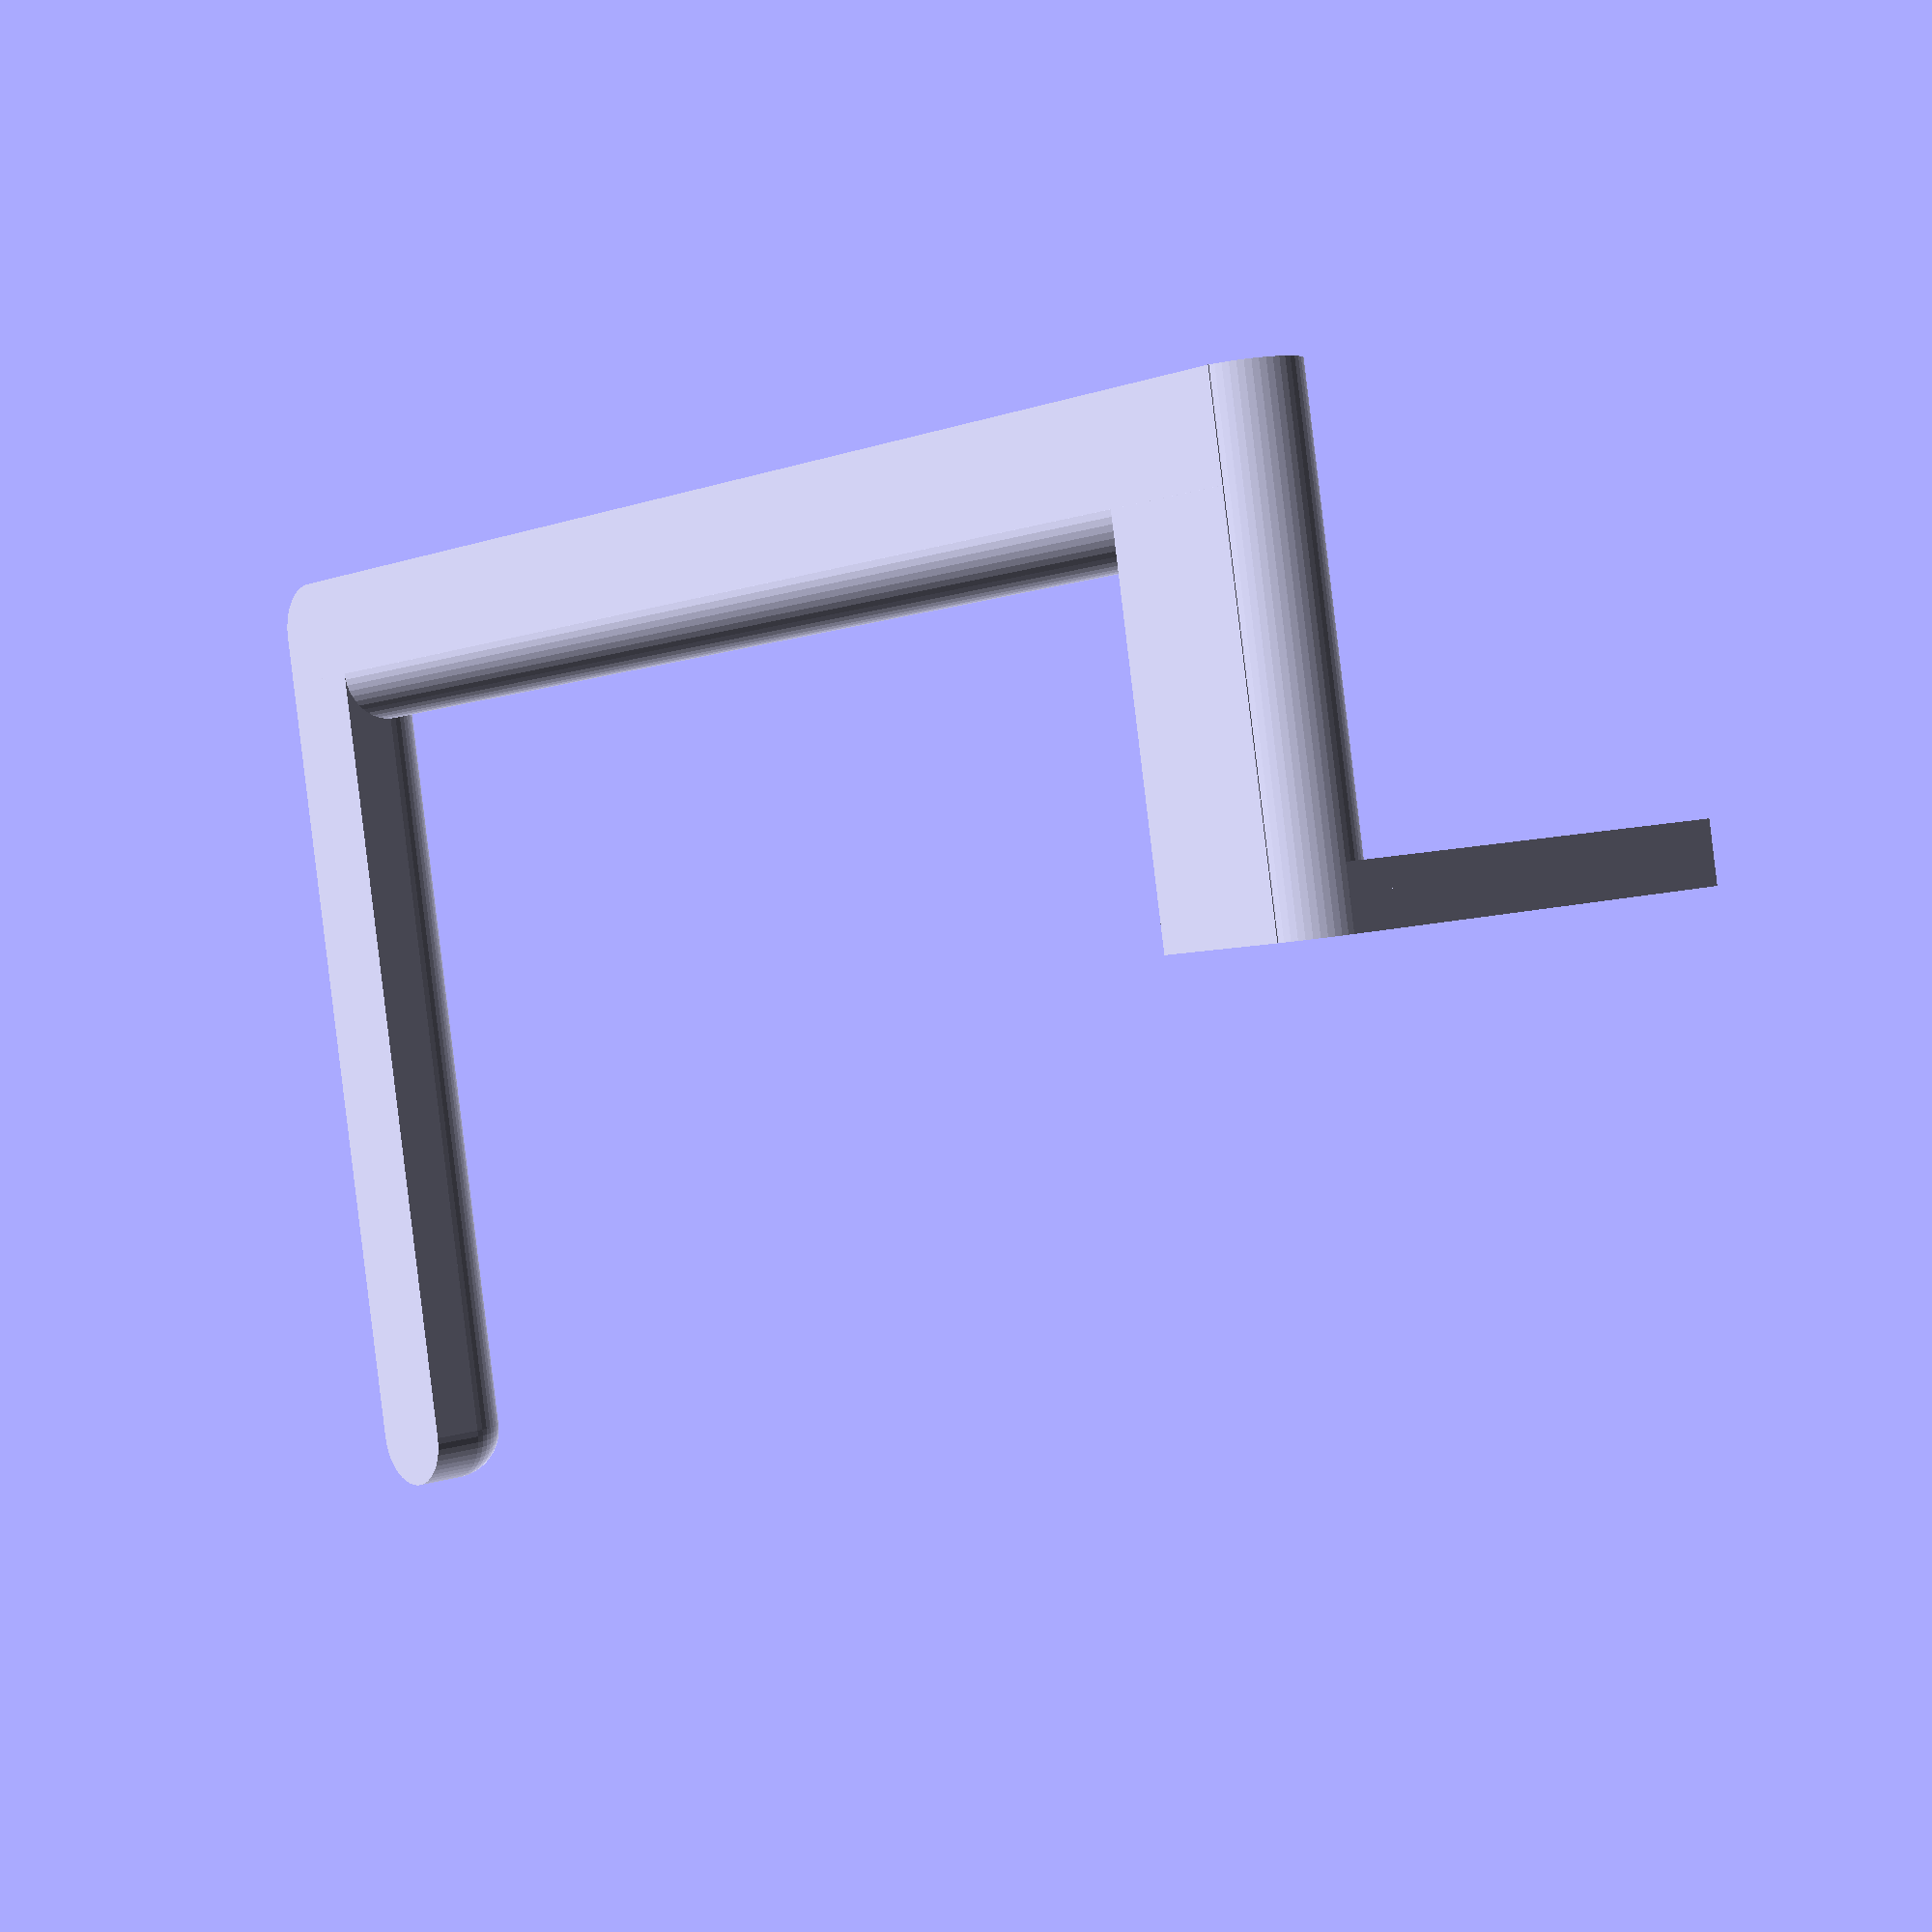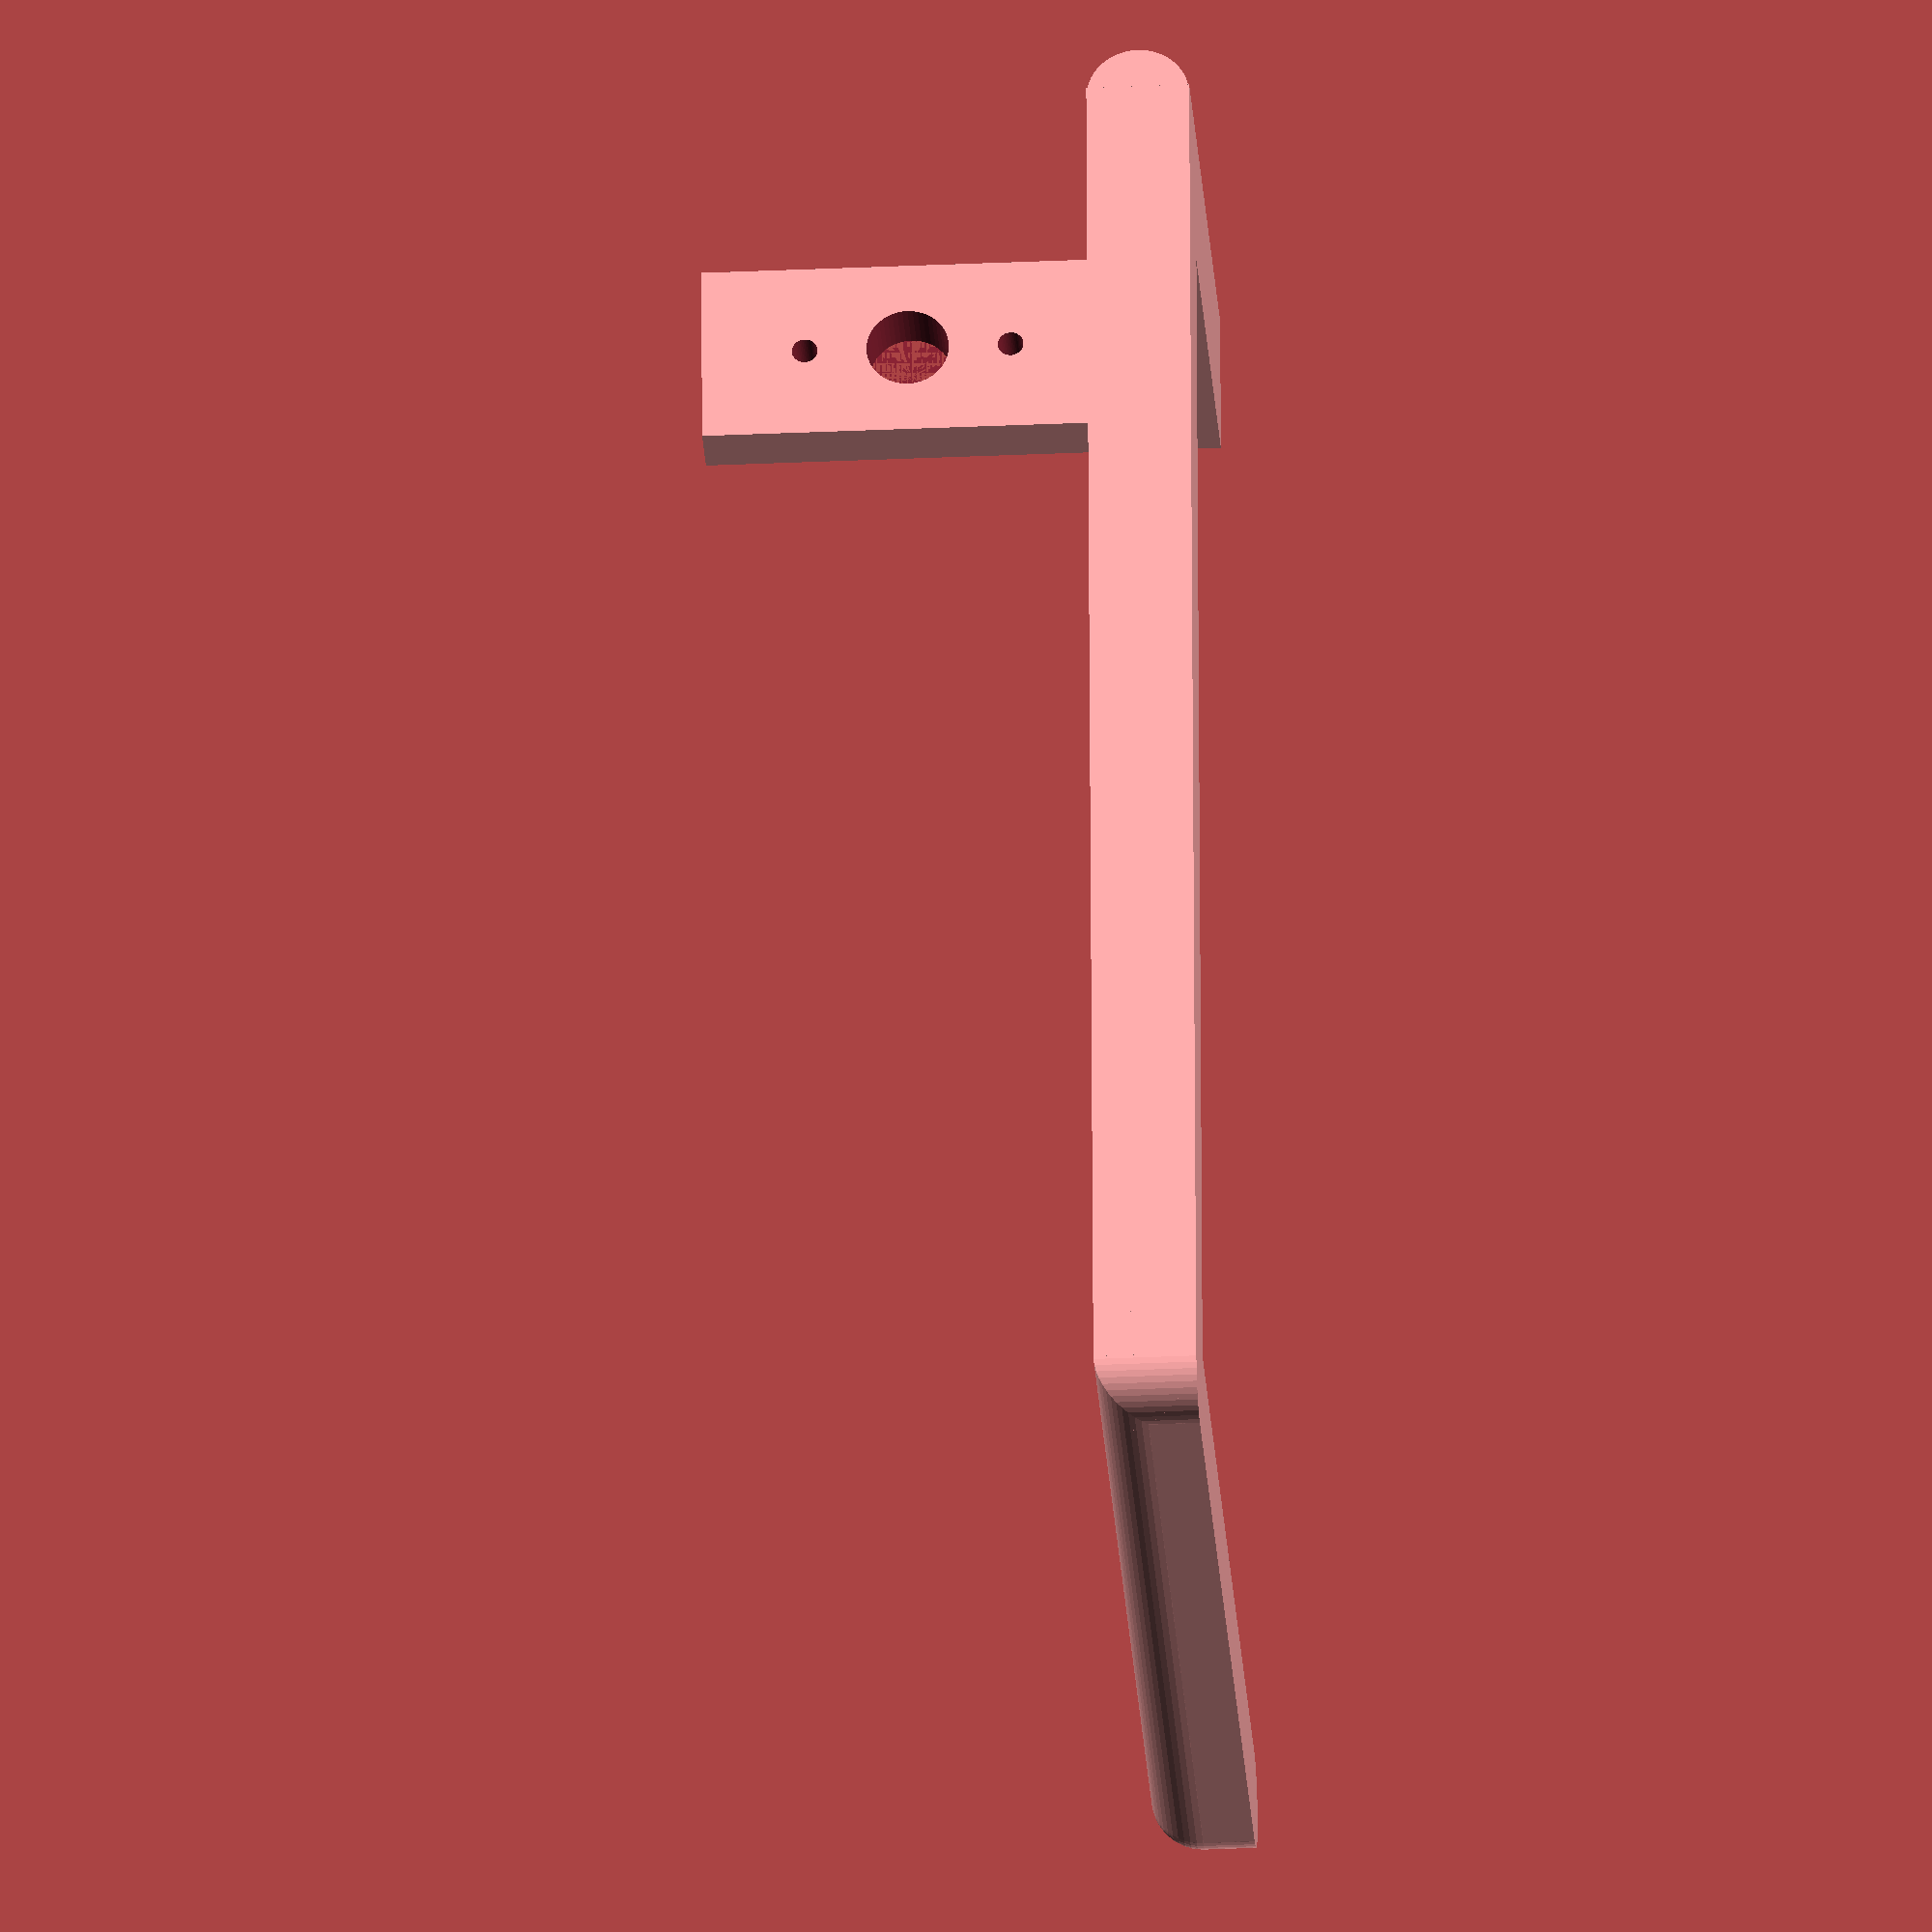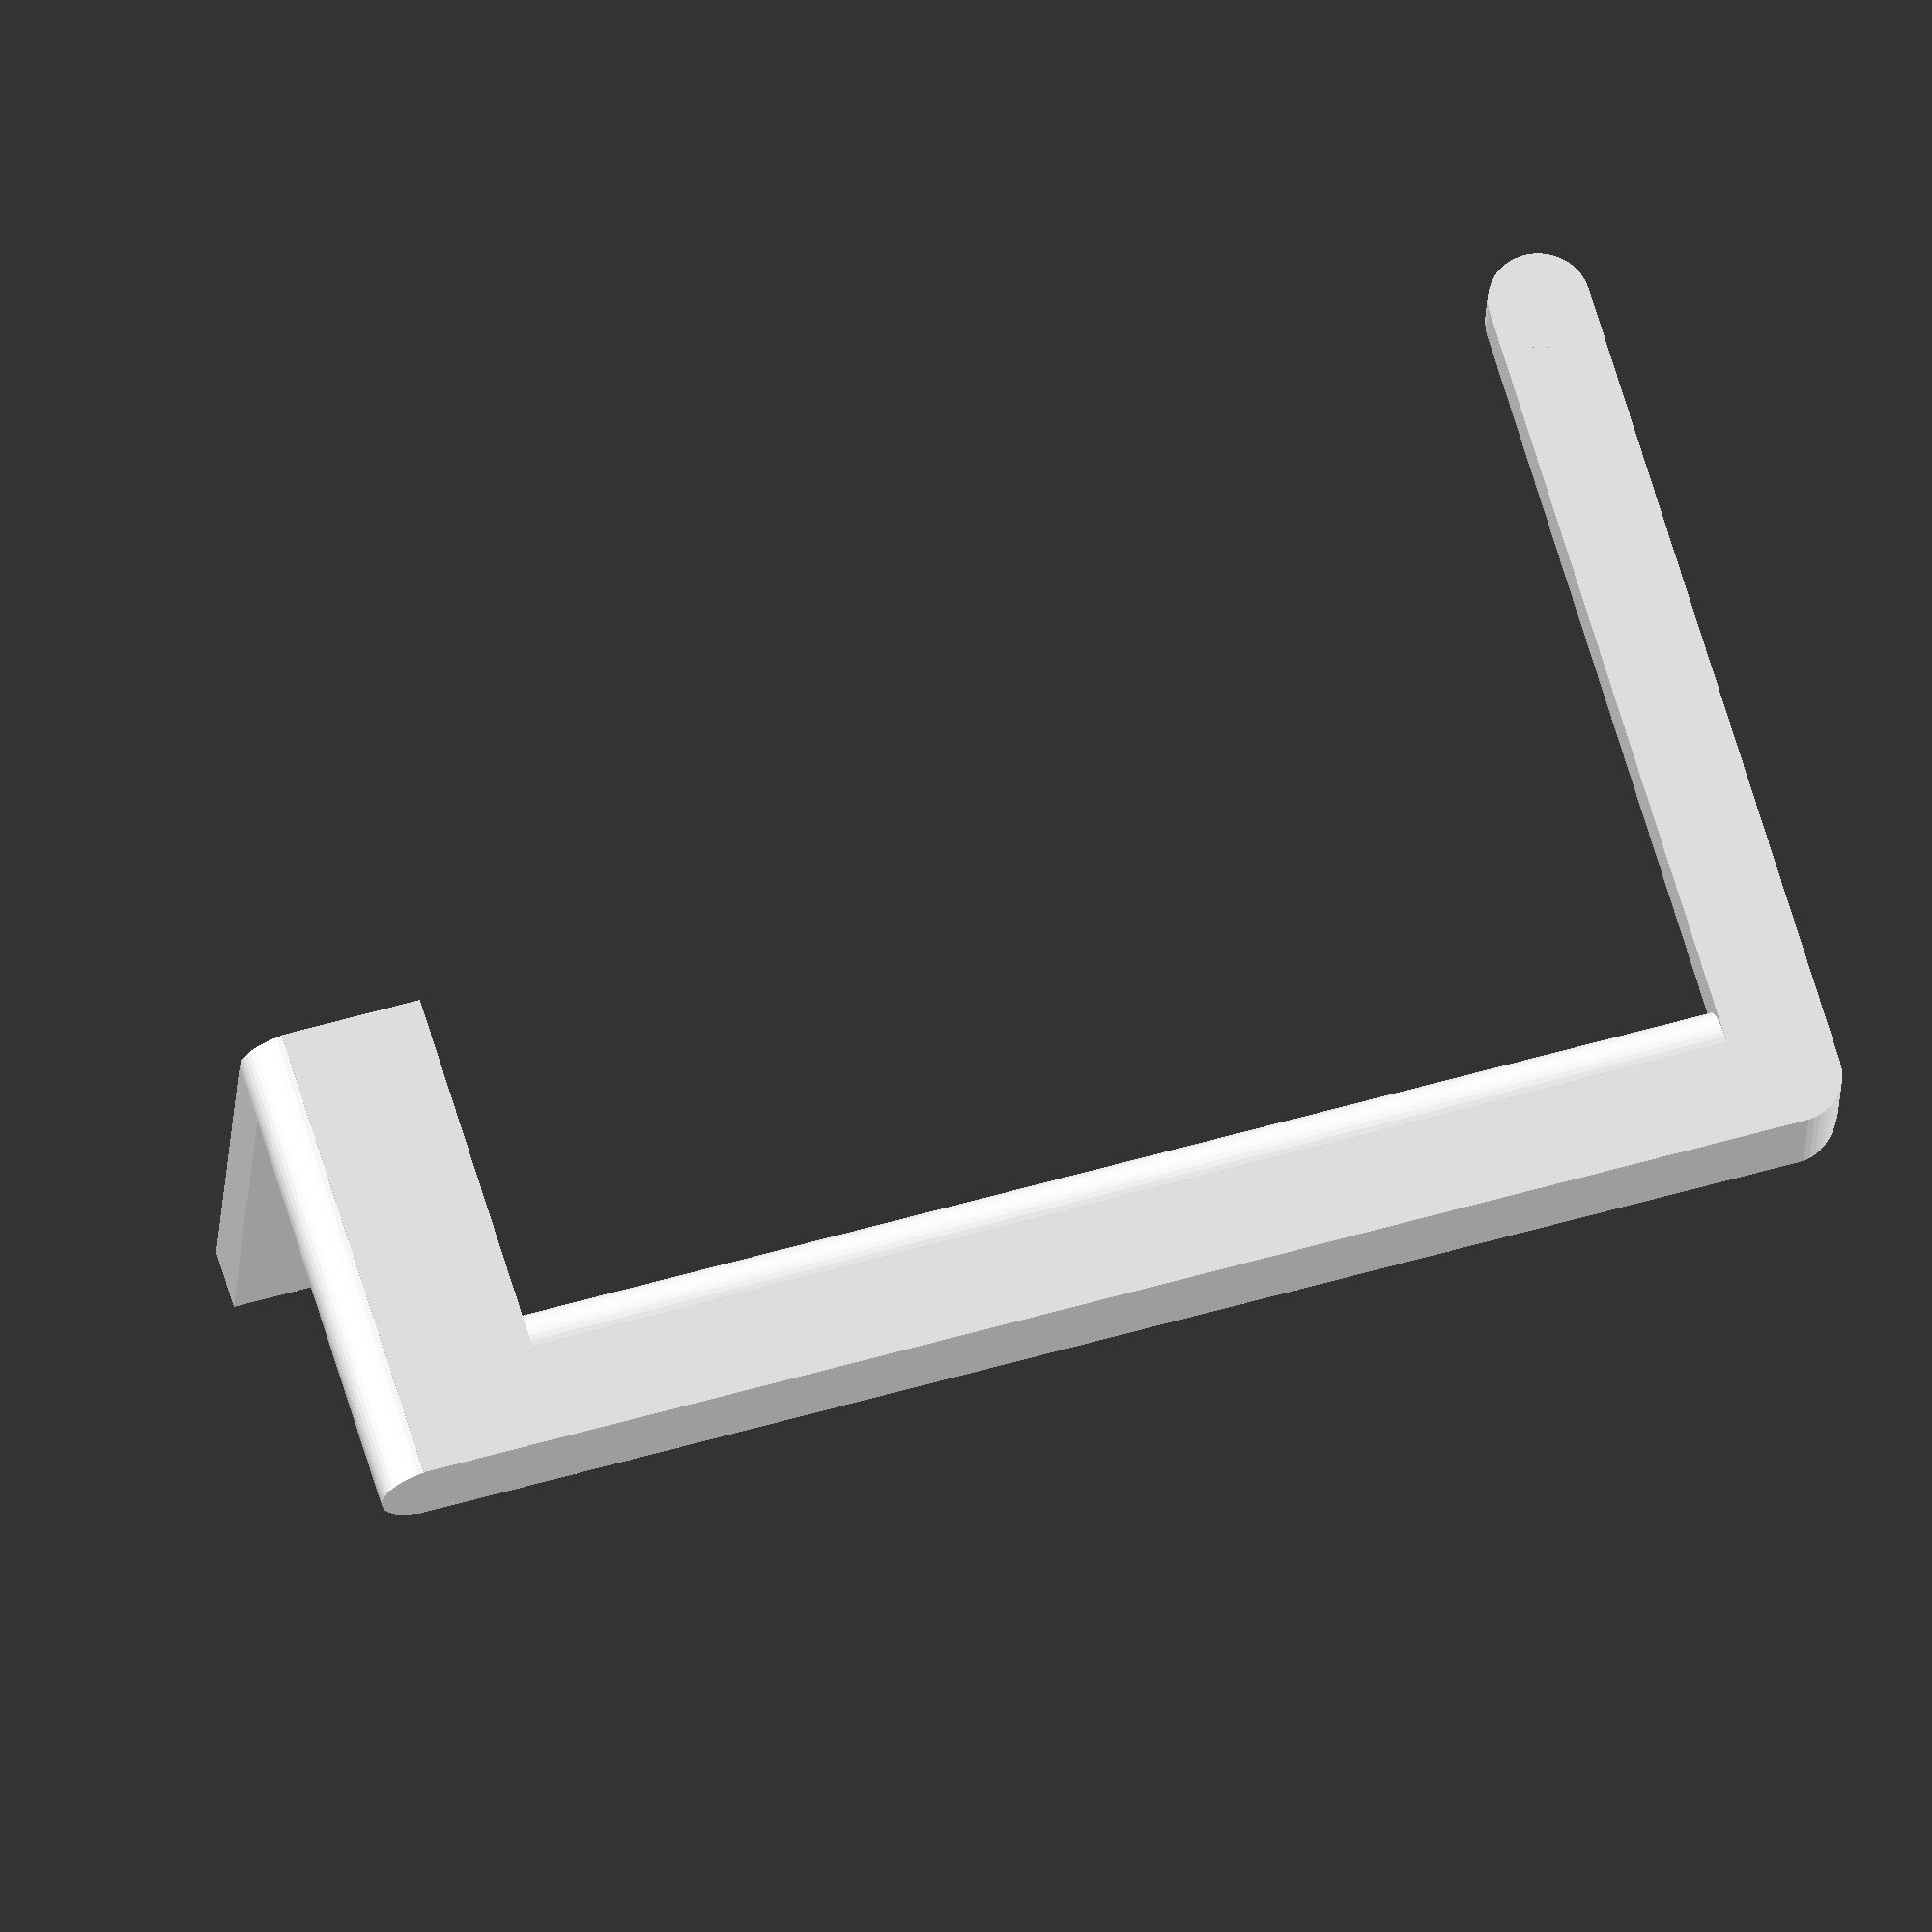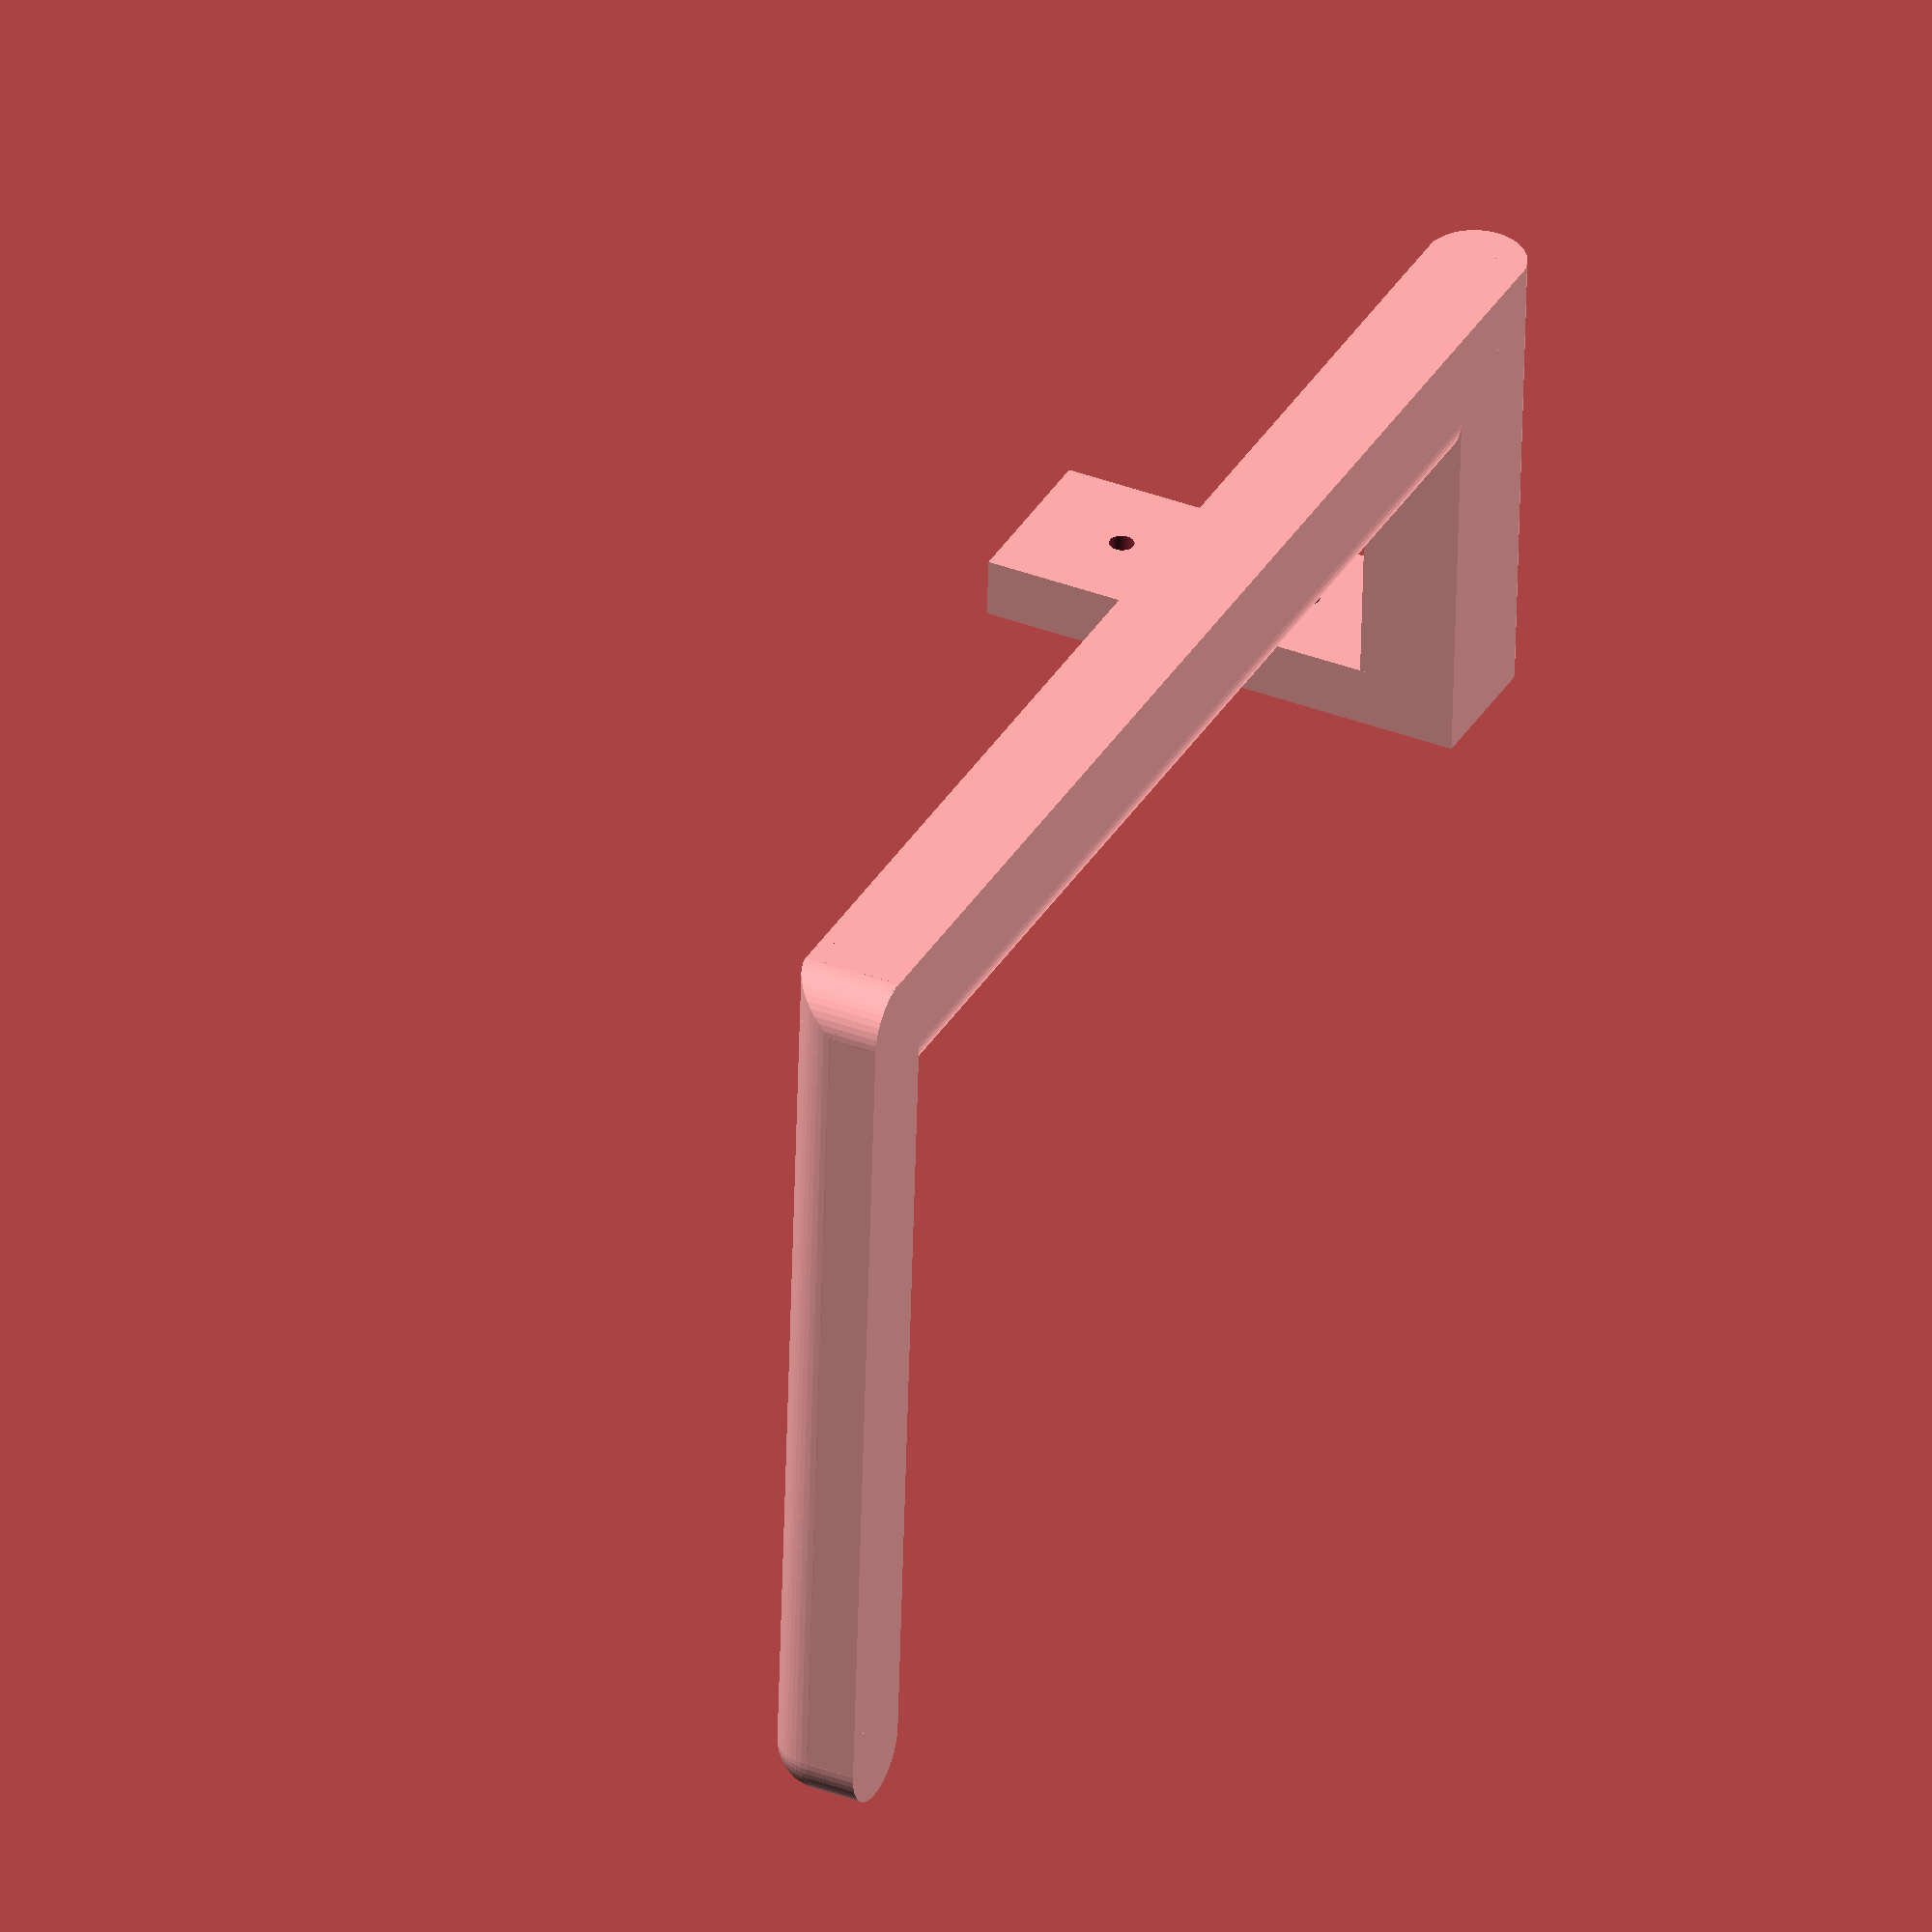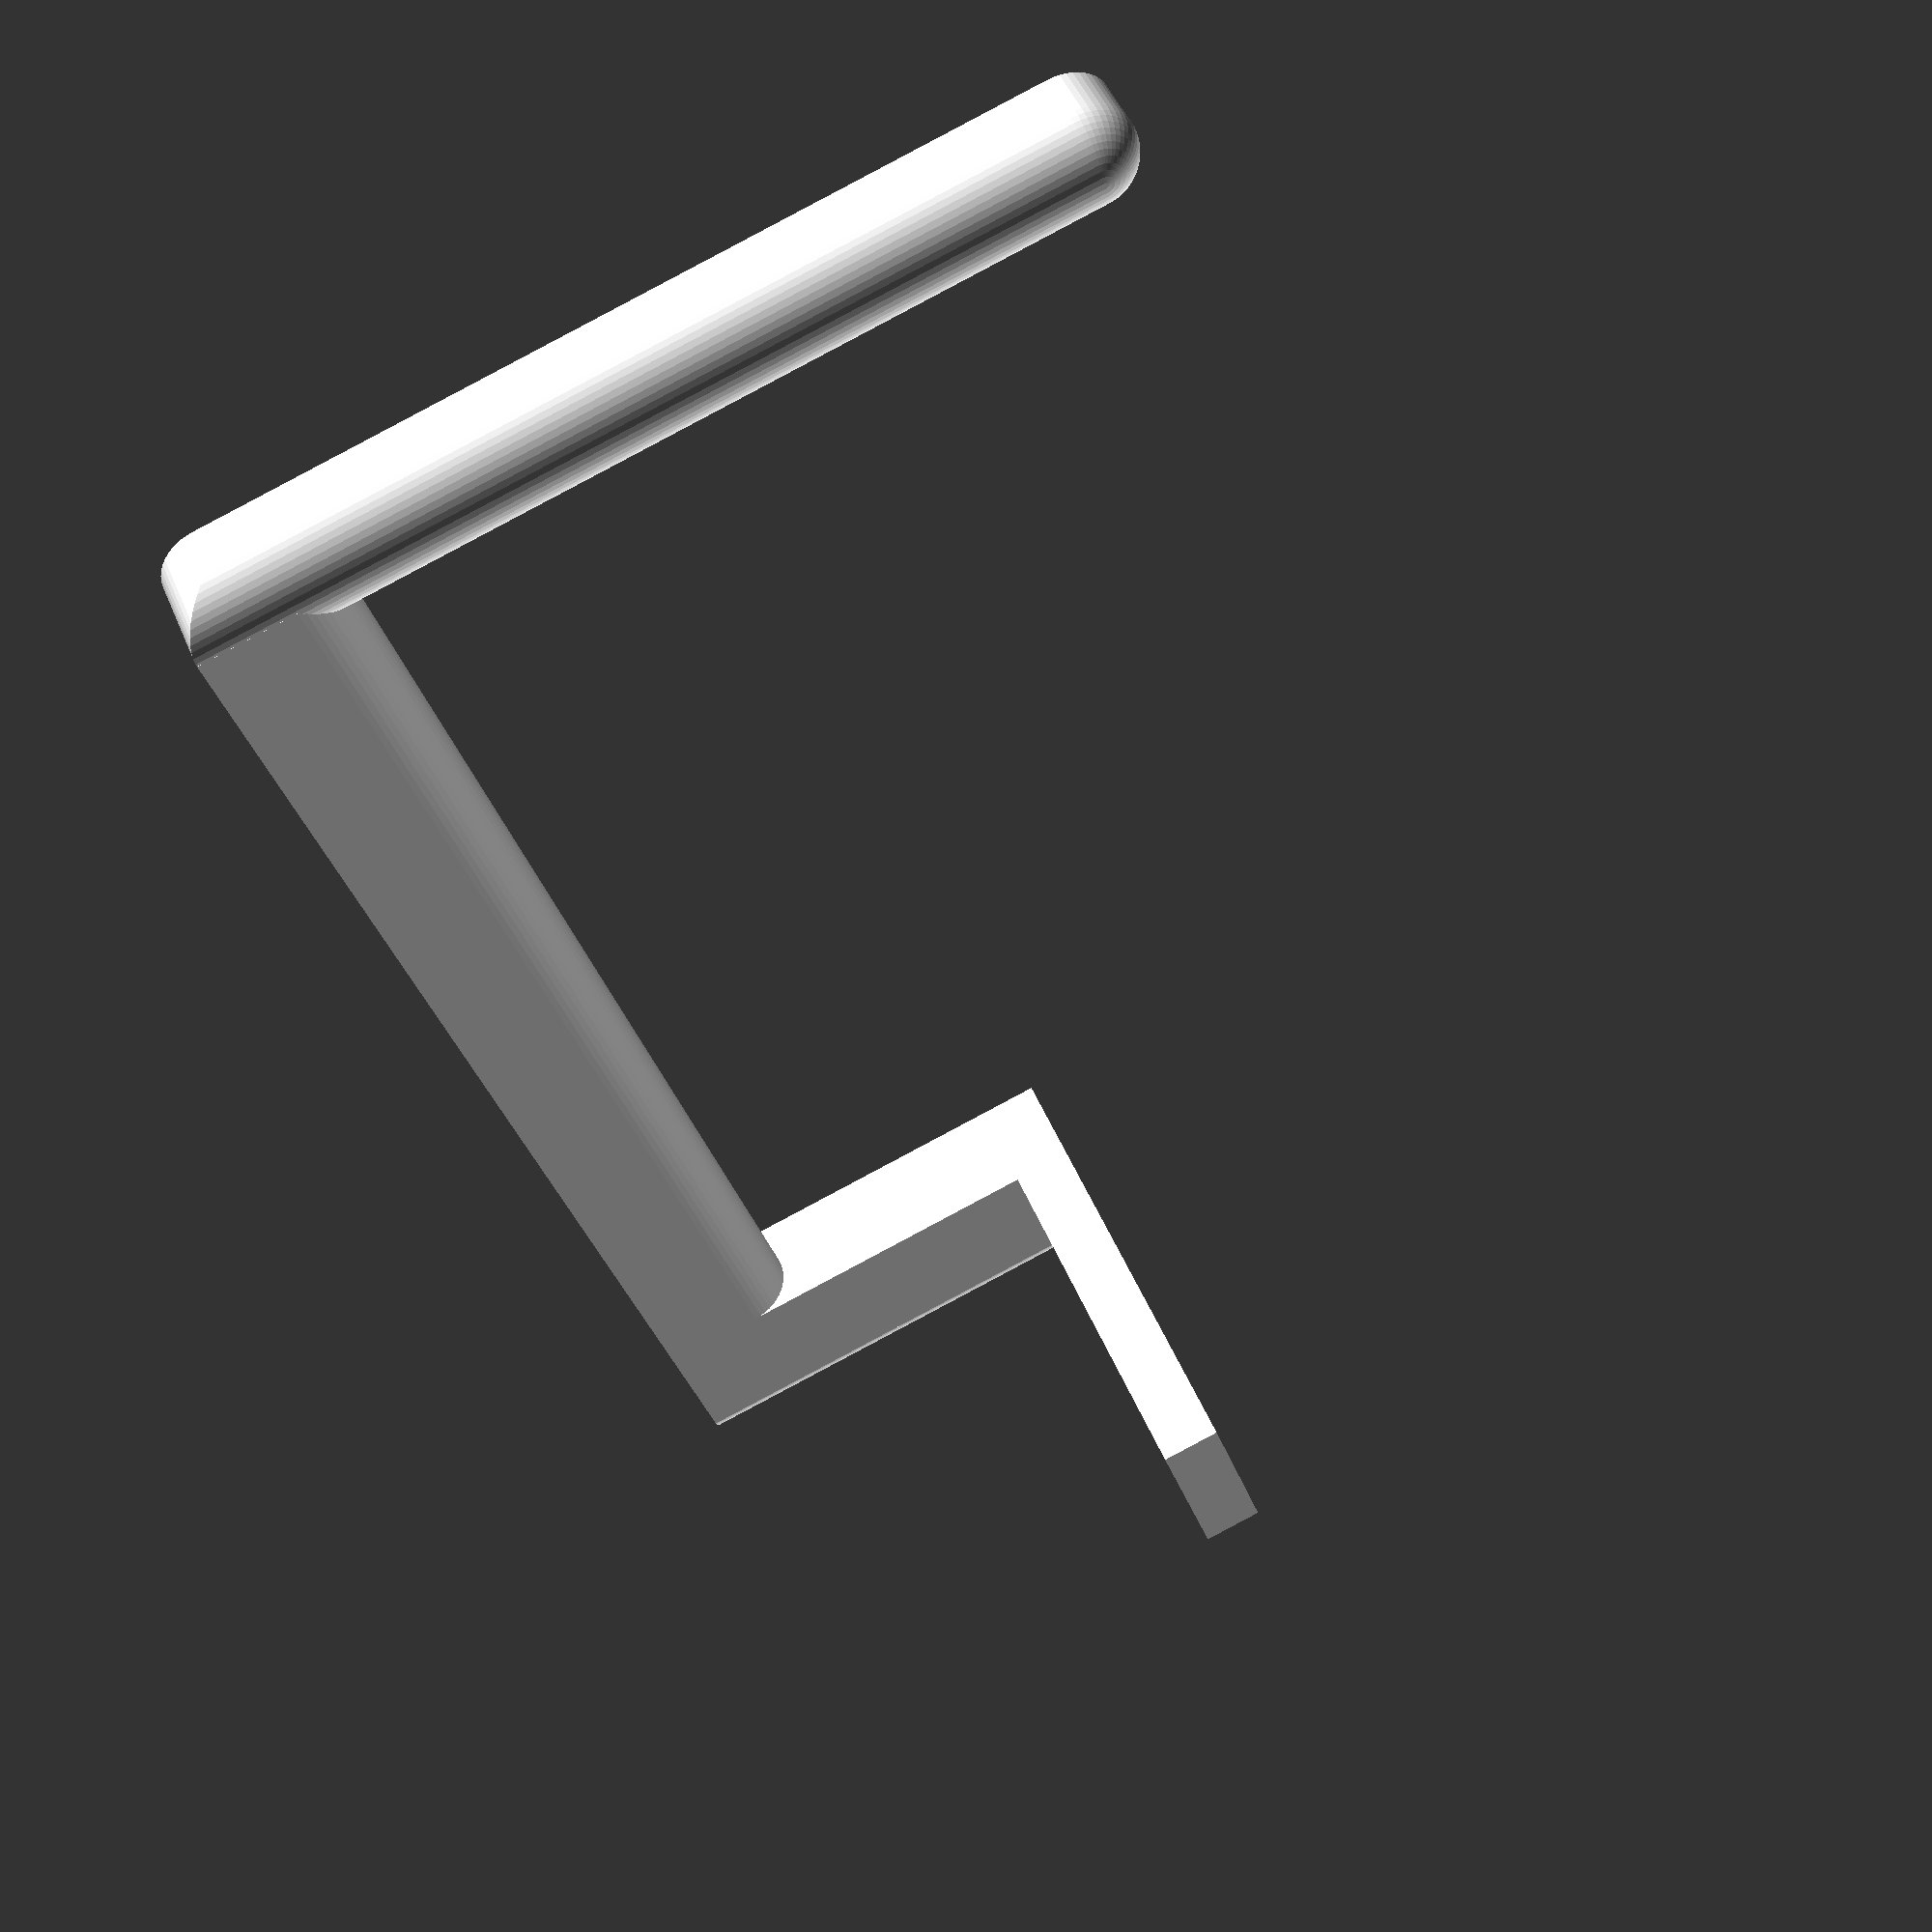
<openscad>
$fn=50;

translate([-9,6,10])rotate([90,0,0])difference() {
	translate([0,-2,0])cube([18,42,6]);
	union() {
		translate([9,10,0]) cylinder(20, d=2.5);
		translate([9,20,0]) cylinder(20, d=8);
		translate([9,30,0]) cylinder(20, d=2.5);
	}
}
translate([0,0,0]) {
	translate([-9,-36,0])cube([14,42,10]);
	translate([-9,0,5]) cube([18,6,5]);
	translate([4,-42,5]) rotate([-90,0,0]) cylinder(48, d=10);	
}

translate([-135,-42,0]) {
	cube([140,10,10]);
	translate([0,10,5]) rotate([0,90,0]) cylinder(140, d=10);
}

translate([-140,-42,0]) {
	translate([0,5,0]) cube([10, 85, 5]);
 	translate([5,5,5]) rotate([-90,0,0]) cylinder(85, d=10);

 	translate([5,90,0]) rotate([0,0,0]) cylinder(5, d=10);
	translate([5,90,5]) sphere(d=10);

 	translate([5,5,0]) rotate([0,0,0]) cylinder(5, d=10);
	intersection() {
 		translate([5,5,0]) rotate([0,0,0]) cylinder(10, d=10);
 		translate([5,0,5]) rotate([-90,0,0]) cylinder(10, d=10);
	}
}
</openscad>
<views>
elev=171.2 azim=10.7 roll=310.2 proj=p view=solid
elev=213.1 azim=94.5 roll=86.4 proj=o view=wireframe
elev=23.7 azim=16.7 roll=177.1 proj=o view=wireframe
elev=322.8 azim=176.6 roll=115.8 proj=o view=wireframe
elev=131.6 azim=252.2 roll=201.9 proj=p view=wireframe
</views>
